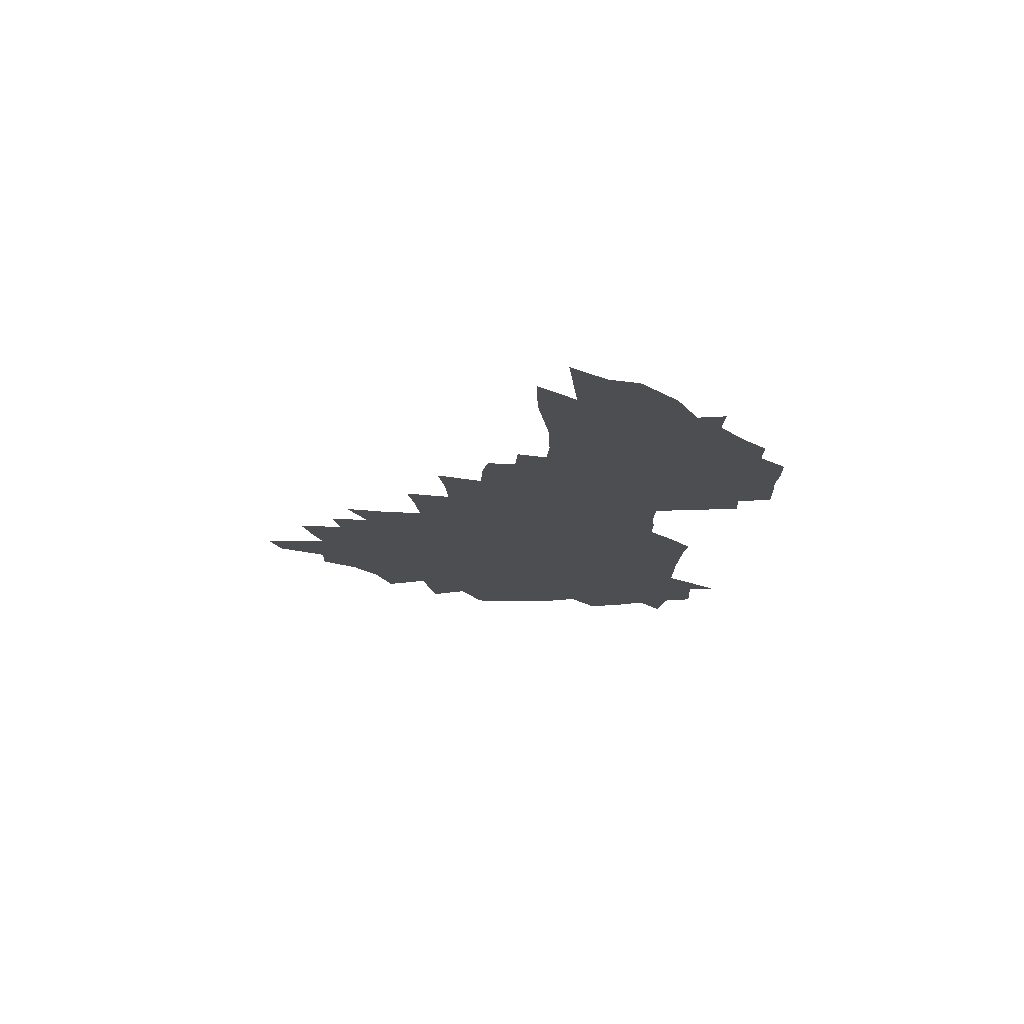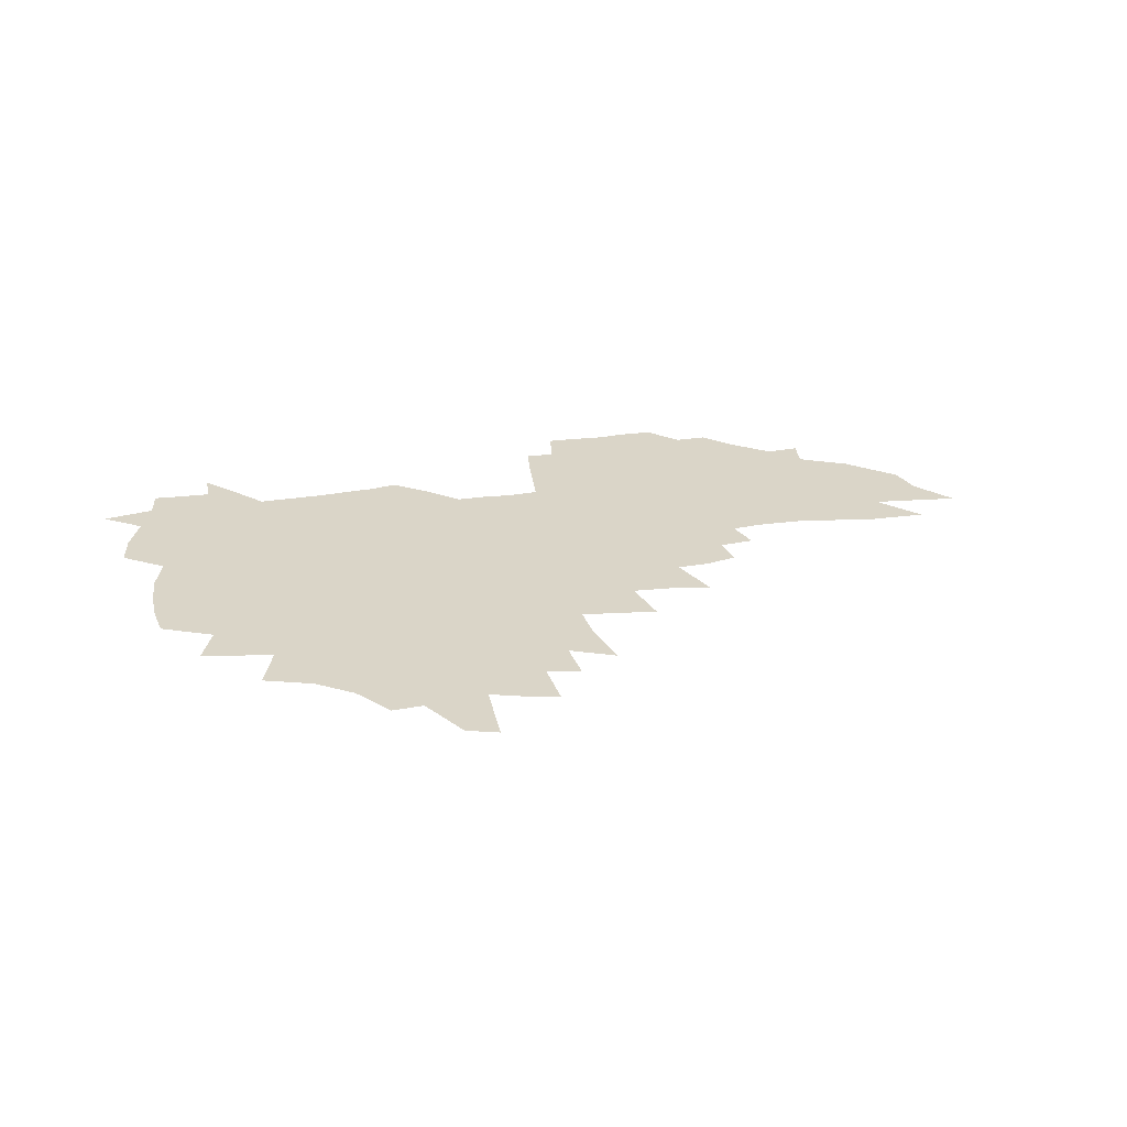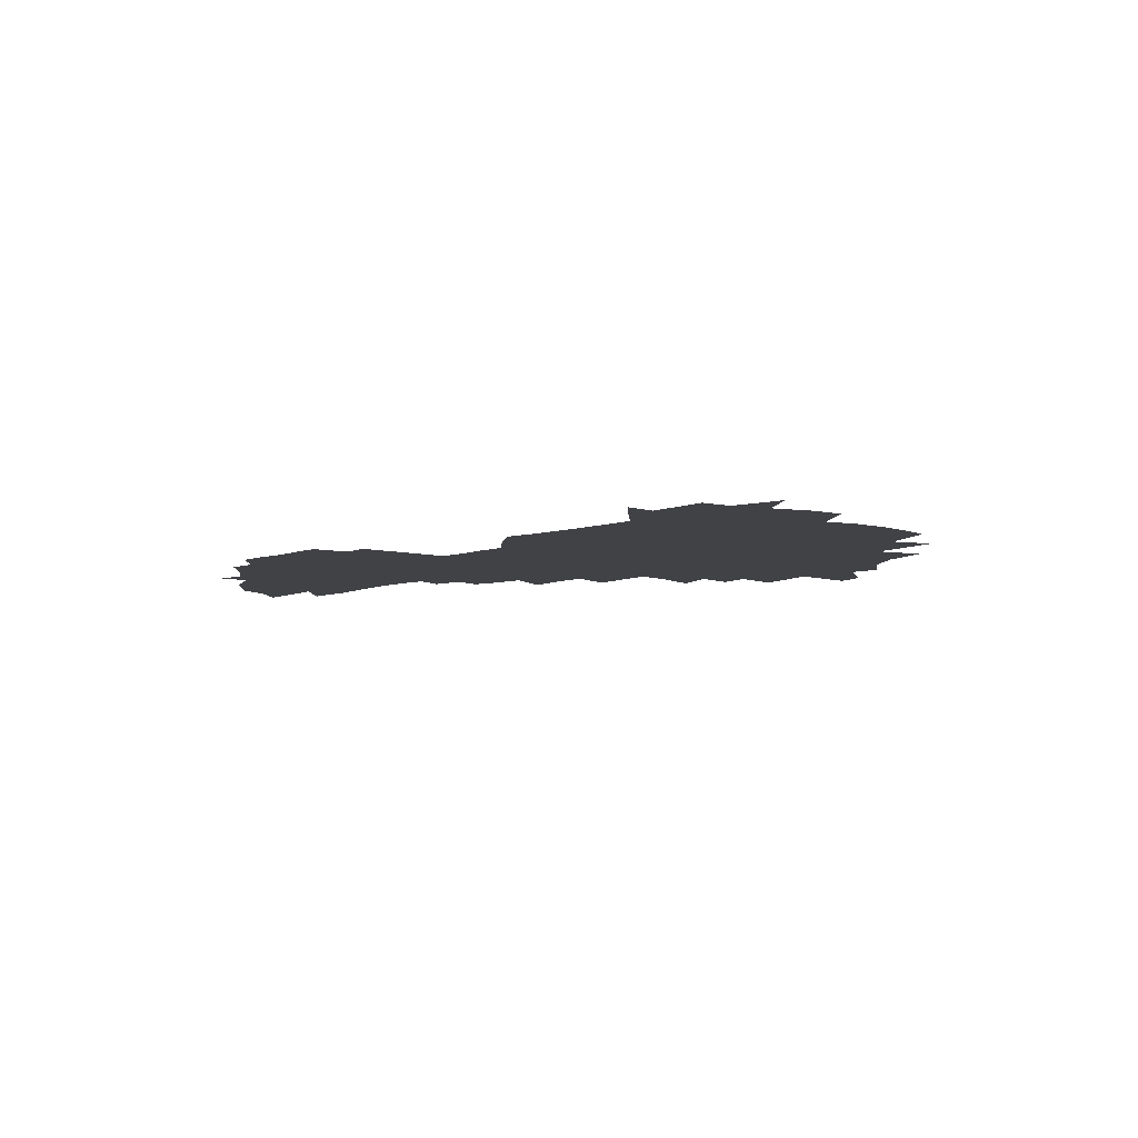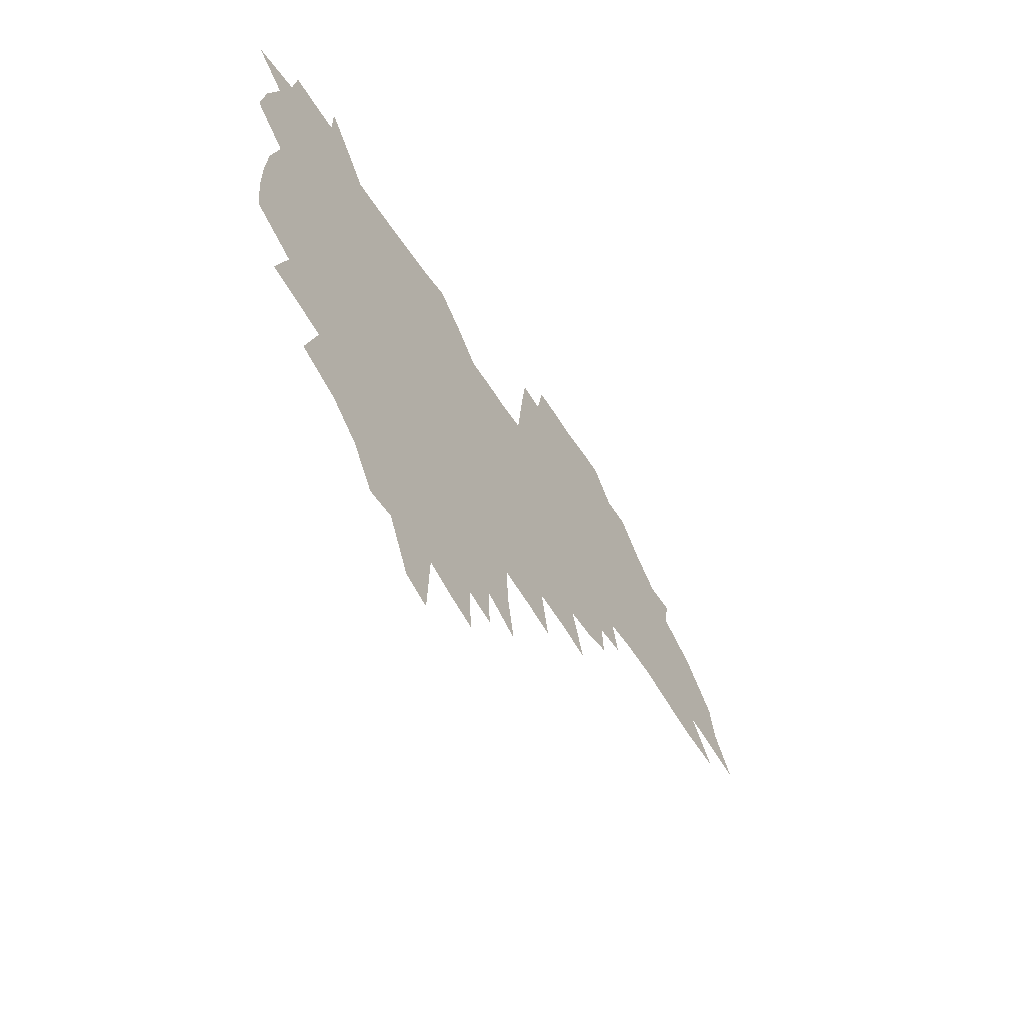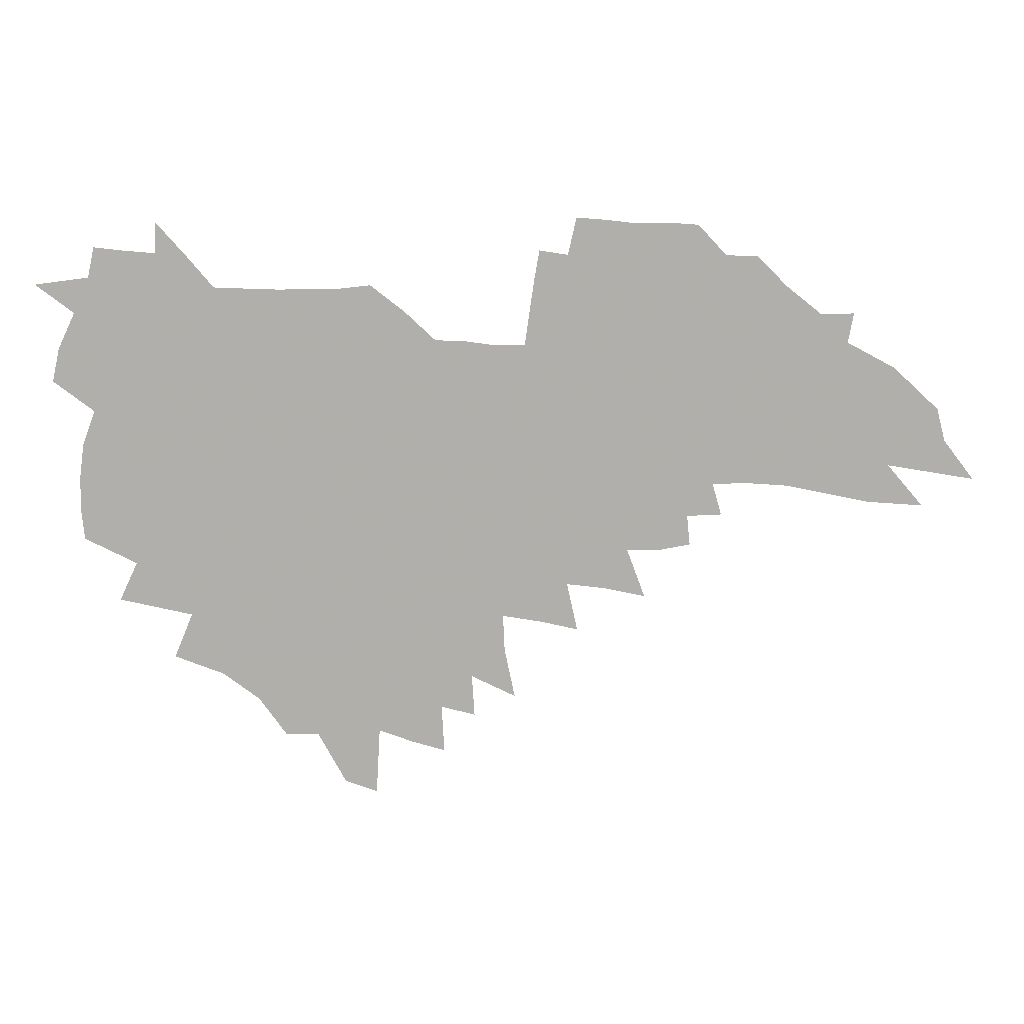
<metadata>
{"format":"obj","ext":"obj","renderer":"f3d","projection":"perspective","resolution":1024,"background":"white","views":[{"elev":-16.9,"azim":87.2,"up":"+Z"},{"elev":29.3,"azim":-15.1,"up":"+Z"},{"elev":-6.6,"azim":-136.2,"up":"+Z"},{"elev":-53.2,"azim":-58.0,"up":"+Y"},{"elev":12.2,"azim":-2.1,"up":"+Y"}]}
</metadata>
<code>
v 204.4 267.3 0
v 210.7 221.9 0
v 214.1 237.4 0
v 221.9 254 0
v 229.1 270.5 0
v 232.1 284.5 0
v 222.5 146.2 0
v 221.1 160.9 0
v 221.5 176 0
v 223.5 191.4 0
v 229.4 207.7 0
v 233 223.2 0
v 234.8 238.2 0
v 238.8 253.7 0
v 243.2 269 0
v 246 282.9 0
v 238.2 116.1 0
v 246.5 134.1 0
v 249.1 149.3 0
v 248.8 163.6 0
v 246.1 178 0
v 246.1 192.8 0
v 247.1 207.7 0
v 251.5 223.3 0
v 251.8 238 0
v 253.7 252.7 0
v 256.4 267.1 0
v 260.3 281.7 0
v 261 295.8 0
v 263.3 87.6 0
v 272 108.4 0
v 272 123.1 0
v 277.4 139.4 0
v 279.7 153.3 0
v 274.6 166.1 0
v 269.2 179.7 0
v 264.6 193.7 0
v 266.8 208.4 0
v 268.7 223.2 0
v 269.1 237.6 0
v 270.7 252.2 0
v 272.8 266.6 0
v 274.4 280.6 0
v 286.3 78.65 0
v 291.8 97.89 0
v 292.1 112.2 0
v 293 126.8 0
v 295.1 141.6 0
v 294 154.6 0
v 295.3 167.9 0
v 290.3 181.1 0
v 286.4 194.8 0
v 285.4 208.8 0
v 283.8 223 0
v 285 237.2 0
v 285.4 251.5 0
v 287 265.7 0
v 303.1 65.89 0
v 306.7 85.1 0
v 306.4 98.91 0
v 307.7 114.1 0
v 308.8 128.6 0
v 310.4 143 0
v 309.2 155.7 0
v 310.6 169.1 0
v 310 181.8 0
v 305.8 195.3 0
v 304.8 208.8 0
v 303.3 222.7 0
v 301.7 236.9 0
v 302.1 250.9 0
v 302.3 265.1 0
v 316.2 47.51 0
v 319.8 69.84 0
v 320.9 85.89 0
v 321.5 100.6 0
v 322.1 115.2 0
v 323 129.6 0
v 324.9 144.6 0
v 325.5 157.6 0
v 324.4 169.9 0
v 323.9 182.7 0
v 323.3 195.6 0
v 321.5 208.9 0
v 321.5 222.2 0
v 319.3 236.3 0
v 318.1 250.4 0
v 317.6 264.5 0
v 331.3 47.6 0
v 334.3 71.16 0
v 335.2 87.19 0
v 335.5 101.5 0
v 336.9 117.5 0
v 337.1 130.9 0
v 337.4 144 0
v 337.6 157.4 0
v 338.4 170.9 0
v 337.8 183.2 0
v 337 195.9 0
v 335.7 209.2 0
v 335 222.6 0
v 334.4 236.1 0
v 333.7 249.8 0
v 331.8 264.8 0
v 344.5 23.23 0
v 346.9 50.99 0
v 348 70.21 0
v 348.7 87.4 0
v 349 101.5 0
v 349.7 117.3 0
v 349.9 130 0
v 350.3 144.3 0
v 350.5 158.1 0
v 350.5 171.3 0
v 350.3 183.5 0
v 349.7 196.4 0
v 349.1 209.5 0
v 348.1 222.9 0
v 348.3 236.2 0
v 347.3 249.9 0
v 346 264.9 0
v 359.5 17.7 0
v 361.3 49 0
v 362.1 65.91 0
v 362.2 85.35 0
v 362.4 101.2 0
v 362.7 116.1 0
v 363 130.1 0
v 363.2 143.8 0
v 363.3 157.3 0
v 363.3 170.5 0
v 363 183.6 0
v 362.7 196.6 0
v 362.3 209.8 0
v 362 223.1 0
v 361.4 236.9 0
v 360.5 251 0
v 359.7 266.4 0
v 361 286 0
v 377 43.17 0
v 376.5 64.15 0
v 375.8 84.91 0
v 376.1 99.32 0
v 376.3 114 0
v 376.2 129 0
v 376.7 142.3 0
v 376.7 156.2 0
v 376.1 170.7 0
v 376 183.6 0
v 375.8 196.7 0
v 375.5 210.1 0
v 375.3 223.6 0
v 375.6 239 0
v 375.3 254.2 0
v 392.8 38.42 0
v 391.7 60.73 0
v 390.4 80.99 0
v 390.2 97.12 0
v 390.1 112.5 0
v 390.2 126.9 0
v 390.9 140.5 0
v 390.7 154.6 0
v 389.1 170.5 0
v 388.9 183.6 0
v 389 196.8 0
v 388.9 210.2 0
v 389 223.9 0
v 389.9 240.5 0
v 407.7 56.5 0
v 406.5 76.05 0
v 404.8 94.85 0
v 405.5 109.4 0
v 405.4 124.3 0
v 405.7 138.7 0
v 404.9 153.7 0
v 404 168.5 0
v 403 182.8 0
v 402.4 196.7 0
v 402.4 210.1 0
v 402.5 223.5 0
v 403.8 239.9 0
v 427.3 65.83 0
v 422.4 89.25 0
v 421.6 106.2 0
v 422.8 120.5 0
v 420.4 138 0
v 419.8 152.5 0
v 418.1 168.1 0
v 417 182.4 0
v 416 196.6 0
v 415.9 210 0
v 416.4 223.7 0
v 417.6 238 0
v 439.7 103.2 0
v 437.3 121.7 0
v 436.3 136.5 0
v 434.4 152.1 0
v 432.1 168.1 0
v 431.4 181.9 0
v 429.4 196.7 0
v 430.3 210 0
v 430.1 223.4 0
v 432.1 238 0
v 434 252.4 0
v 436.4 269 0
v 438.8 282.3 0
v 457.6 99.13 0
v 452.5 121.8 0
v 450.8 137.3 0
v 448.6 153 0
v 446.6 168.1 0
v 445.3 182.2 0
v 443.8 196.4 0
v 444.5 209.7 0
v 443.8 223.2 0
v 445.5 237 0
v 447.4 251.1 0
v 450 266.3 0
v 452.1 280.3 0
v 456 297.5 0
v 470.3 119.7 0
v 465.7 138.3 0
v 463.1 153.6 0
v 460.1 169.2 0
v 459.2 182.8 0
v 459.1 196.3 0
v 457.9 209.9 0
v 456.5 222.8 0
v 460.6 237.4 0
v 462.7 251.6 0
v 463.5 265.1 0
v 465.9 279.4 0
v 470 296.4 0
v 490 115.4 0
v 481.5 138.6 0
v 478 154.3 0
v 476.4 168.5 0
v 474.1 182.9 0
v 473.9 196.4 0
v 473.8 210 0
v 473.9 223.6 0
v 476 237.6 0
v 476.5 251.1 0
v 478.7 265.3 0
v 481 279.7 0
v 483.8 294.8 0
v 497.7 138.5 0
v 493.4 154.8 0
v 490.6 169.4 0
v 489 183.2 0
v 488.6 196.6 0
v 489.2 210.1 0
v 489.3 223.6 0
v 490.5 237.3 0
v 491.8 251.1 0
v 494.9 265.8 0
v 495.5 279.3 0
v 499 295.1 0
v 511.6 141 0
v 510.2 155 0
v 506.2 169.8 0
v 505 183.3 0
v 501.9 197.2 0
v 502.5 210 0
v 505.2 223.8 0
v 505.1 237.2 0
v 506.4 250.9 0
v 509.8 265.7 0
v 509 278.7 0
v 513.2 294 0
v 526.5 155.6 0
v 522.3 170.4 0
v 520.9 183.6 0
v 520.8 196.9 0
v 518.8 210.4 0
v 519.9 223.8 0
v 518.9 237.1 0
v 520.5 250.6 0
v 523 265.1 0
v 526.4 279.8 0
v 536.8 171 0
v 536.2 183.9 0
v 535.7 197.2 0
v 534.4 210.6 0
v 533.9 223.9 0
v 537.9 237.9 0
v 536.7 251.2 0
v 538.6 265 0
v 541.3 279.3 0
v 558.2 169.5 0
v 554.2 183.7 0
v 552 197.4 0
v 551 210.7 0
v 552.1 224.2 0
v 554.1 238 0
v 554 251.5 0
v 555.3 265.3 0
v 596.8 161.3 0
v 574.9 183.5 0
v 571.3 197.4 0
v 569.8 210.9 0
v 570.6 224.5 0
v 568.8 238.2 0
v 571.8 252.1 0
v 623.5 159.3 0
v 606.5 179.1 0
v 595.8 195.9 0
v 589.4 210.9 0
v 587.2 224.8 0
v 585 238.4 0
v 587.5 252.2 0
v 647.6 172.1 0
v 633.2 190.8 0
v 629.2 206.2 0
v 607.7 226.2 0
f 4 5 1
f 11 12 2
f 2 12 3
f 12 13 3
f 3 13 4
f 13 14 4
f 4 14 5
f 14 15 5
f 5 15 6
f 15 16 6
f 18 19 7
f 7 19 8
f 19 20 8
f 8 20 9
f 20 21 9
f 9 21 10
f 21 22 10
f 10 22 11
f 22 23 11
f 11 23 12
f 23 24 12
f 12 24 13
f 24 25 13
f 13 25 14
f 25 26 14
f 14 26 15
f 26 27 15
f 15 27 16
f 27 28 16
f 31 32 17
f 17 32 18
f 32 33 18
f 18 33 19
f 33 34 19
f 19 34 20
f 34 35 20
f 20 35 21
f 35 36 21
f 21 36 22
f 36 37 22
f 22 37 23
f 37 38 23
f 23 38 24
f 38 39 24
f 24 39 25
f 39 40 25
f 25 40 26
f 40 41 26
f 26 41 27
f 41 42 27
f 27 42 28
f 42 43 28
f 28 43 29
f 44 45 30
f 30 45 31
f 45 46 31
f 31 46 32
f 46 47 32
f 32 47 33
f 47 48 33
f 33 48 34
f 48 49 34
f 34 49 35
f 49 50 35
f 35 50 36
f 50 51 36
f 36 51 37
f 51 52 37
f 37 52 38
f 52 53 38
f 38 53 39
f 53 54 39
f 39 54 40
f 54 55 40
f 40 55 41
f 55 56 41
f 41 56 42
f 56 57 42
f 42 57 43
f 58 59 44
f 44 59 45
f 59 60 45
f 45 60 46
f 60 61 46
f 46 61 47
f 61 62 47
f 47 62 48
f 62 63 48
f 48 63 49
f 63 64 49
f 49 64 50
f 64 65 50
f 50 65 51
f 65 66 51
f 51 66 52
f 66 67 52
f 52 67 53
f 67 68 53
f 53 68 54
f 68 69 54
f 54 69 55
f 69 70 55
f 55 70 56
f 70 71 56
f 56 71 57
f 71 72 57
f 73 74 58
f 58 74 59
f 74 75 59
f 59 75 60
f 75 76 60
f 60 76 61
f 76 77 61
f 61 77 62
f 77 78 62
f 62 78 63
f 78 79 63
f 63 79 64
f 79 80 64
f 64 80 65
f 80 81 65
f 65 81 66
f 81 82 66
f 66 82 67
f 82 83 67
f 67 83 68
f 83 84 68
f 68 84 69
f 84 85 69
f 69 85 70
f 85 86 70
f 70 86 71
f 86 87 71
f 71 87 72
f 87 88 72
f 73 89 74
f 89 90 74
f 74 90 75
f 90 91 75
f 75 91 76
f 91 92 76
f 76 92 77
f 92 93 77
f 77 93 78
f 93 94 78
f 78 94 79
f 94 95 79
f 79 95 80
f 95 96 80
f 80 96 81
f 96 97 81
f 81 97 82
f 97 98 82
f 82 98 83
f 98 99 83
f 83 99 84
f 99 100 84
f 84 100 85
f 100 101 85
f 85 101 86
f 101 102 86
f 86 102 87
f 102 103 87
f 87 103 88
f 103 104 88
f 105 106 89
f 89 106 90
f 106 107 90
f 90 107 91
f 107 108 91
f 91 108 92
f 108 109 92
f 92 109 93
f 109 110 93
f 93 110 94
f 110 111 94
f 94 111 95
f 111 112 95
f 95 112 96
f 112 113 96
f 96 113 97
f 113 114 97
f 97 114 98
f 114 115 98
f 98 115 99
f 115 116 99
f 99 116 100
f 116 117 100
f 100 117 101
f 117 118 101
f 101 118 102
f 118 119 102
f 102 119 103
f 119 120 103
f 103 120 104
f 120 121 104
f 105 122 106
f 122 123 106
f 106 123 107
f 123 124 107
f 107 124 108
f 124 125 108
f 108 125 109
f 125 126 109
f 109 126 110
f 126 127 110
f 110 127 111
f 127 128 111
f 111 128 112
f 128 129 112
f 112 129 113
f 129 130 113
f 113 130 114
f 130 131 114
f 114 131 115
f 131 132 115
f 115 132 116
f 132 133 116
f 116 133 117
f 133 134 117
f 117 134 118
f 134 135 118
f 118 135 119
f 135 136 119
f 119 136 120
f 136 137 120
f 120 137 121
f 137 138 121
f 123 140 124
f 140 141 124
f 124 141 125
f 141 142 125
f 125 142 126
f 142 143 126
f 126 143 127
f 143 144 127
f 127 144 128
f 144 145 128
f 128 145 129
f 145 146 129
f 129 146 130
f 146 147 130
f 130 147 131
f 147 148 131
f 131 148 132
f 148 149 132
f 132 149 133
f 149 150 133
f 133 150 134
f 150 151 134
f 134 151 135
f 151 152 135
f 135 152 136
f 152 153 136
f 136 153 137
f 153 154 137
f 137 154 138
f 140 155 141
f 155 156 141
f 141 156 142
f 156 157 142
f 142 157 143
f 157 158 143
f 143 158 144
f 158 159 144
f 144 159 145
f 159 160 145
f 145 160 146
f 160 161 146
f 146 161 147
f 161 162 147
f 147 162 148
f 162 163 148
f 148 163 149
f 163 164 149
f 149 164 150
f 164 165 150
f 150 165 151
f 165 166 151
f 151 166 152
f 166 167 152
f 152 167 153
f 167 168 153
f 153 168 154
f 156 169 157
f 169 170 157
f 157 170 158
f 170 171 158
f 158 171 159
f 171 172 159
f 159 172 160
f 172 173 160
f 160 173 161
f 173 174 161
f 161 174 162
f 174 175 162
f 162 175 163
f 175 176 163
f 163 176 164
f 176 177 164
f 164 177 165
f 177 178 165
f 165 178 166
f 178 179 166
f 166 179 167
f 179 180 167
f 167 180 168
f 180 181 168
f 170 182 171
f 182 183 171
f 171 183 172
f 183 184 172
f 172 184 173
f 184 185 173
f 173 185 174
f 185 186 174
f 174 186 175
f 186 187 175
f 175 187 176
f 187 188 176
f 176 188 177
f 188 189 177
f 177 189 178
f 189 190 178
f 178 190 179
f 190 191 179
f 179 191 180
f 191 192 180
f 180 192 181
f 192 193 181
f 184 194 185
f 194 195 185
f 185 195 186
f 195 196 186
f 186 196 187
f 196 197 187
f 187 197 188
f 197 198 188
f 188 198 189
f 198 199 189
f 189 199 190
f 199 200 190
f 190 200 191
f 200 201 191
f 191 201 192
f 201 202 192
f 192 202 193
f 202 203 193
f 194 207 195
f 207 208 195
f 195 208 196
f 208 209 196
f 196 209 197
f 209 210 197
f 197 210 198
f 210 211 198
f 198 211 199
f 211 212 199
f 199 212 200
f 212 213 200
f 200 213 201
f 213 214 201
f 201 214 202
f 214 215 202
f 202 215 203
f 215 216 203
f 203 216 204
f 216 217 204
f 204 217 205
f 217 218 205
f 205 218 206
f 218 219 206
f 208 221 209
f 221 222 209
f 209 222 210
f 222 223 210
f 210 223 211
f 223 224 211
f 211 224 212
f 224 225 212
f 212 225 213
f 225 226 213
f 213 226 214
f 226 227 214
f 214 227 215
f 227 228 215
f 215 228 216
f 228 229 216
f 216 229 217
f 229 230 217
f 217 230 218
f 230 231 218
f 218 231 219
f 231 232 219
f 219 232 220
f 232 233 220
f 221 234 222
f 234 235 222
f 222 235 223
f 235 236 223
f 223 236 224
f 236 237 224
f 224 237 225
f 237 238 225
f 225 238 226
f 238 239 226
f 226 239 227
f 239 240 227
f 227 240 228
f 240 241 228
f 228 241 229
f 241 242 229
f 229 242 230
f 242 243 230
f 230 243 231
f 243 244 231
f 231 244 232
f 244 245 232
f 232 245 233
f 245 246 233
f 235 247 236
f 247 248 236
f 236 248 237
f 248 249 237
f 237 249 238
f 249 250 238
f 238 250 239
f 250 251 239
f 239 251 240
f 251 252 240
f 240 252 241
f 252 253 241
f 241 253 242
f 253 254 242
f 242 254 243
f 254 255 243
f 243 255 244
f 255 256 244
f 244 256 245
f 256 257 245
f 245 257 246
f 257 258 246
f 247 259 248
f 259 260 248
f 248 260 249
f 260 261 249
f 249 261 250
f 261 262 250
f 250 262 251
f 262 263 251
f 251 263 252
f 263 264 252
f 252 264 253
f 264 265 253
f 253 265 254
f 265 266 254
f 254 266 255
f 266 267 255
f 255 267 256
f 267 268 256
f 256 268 257
f 268 269 257
f 257 269 258
f 269 270 258
f 260 271 261
f 271 272 261
f 261 272 262
f 272 273 262
f 262 273 263
f 273 274 263
f 263 274 264
f 274 275 264
f 264 275 265
f 275 276 265
f 265 276 266
f 276 277 266
f 266 277 267
f 277 278 267
f 267 278 268
f 278 279 268
f 268 279 269
f 279 280 269
f 269 280 270
f 272 281 273
f 281 282 273
f 273 282 274
f 282 283 274
f 274 283 275
f 283 284 275
f 275 284 276
f 284 285 276
f 276 285 277
f 285 286 277
f 277 286 278
f 286 287 278
f 278 287 279
f 287 288 279
f 279 288 280
f 288 289 280
f 281 290 282
f 290 291 282
f 282 291 283
f 291 292 283
f 283 292 284
f 292 293 284
f 284 293 285
f 293 294 285
f 285 294 286
f 294 295 286
f 286 295 287
f 295 296 287
f 287 296 288
f 296 297 288
f 288 297 289
f 290 298 291
f 298 299 291
f 291 299 292
f 299 300 292
f 292 300 293
f 300 301 293
f 293 301 294
f 301 302 294
f 294 302 295
f 302 303 295
f 295 303 296
f 303 304 296
f 296 304 297
f 298 305 299
f 305 306 299
f 299 306 300
f 306 307 300
f 300 307 301
f 307 308 301
f 301 308 302
f 308 309 302
f 302 309 303
f 309 310 303
f 303 310 304
f 310 311 304
f 306 312 307
f 312 313 307
f 307 313 308
f 313 314 308
f 308 314 309
f 314 315 309
f 309 315 310

</code>
